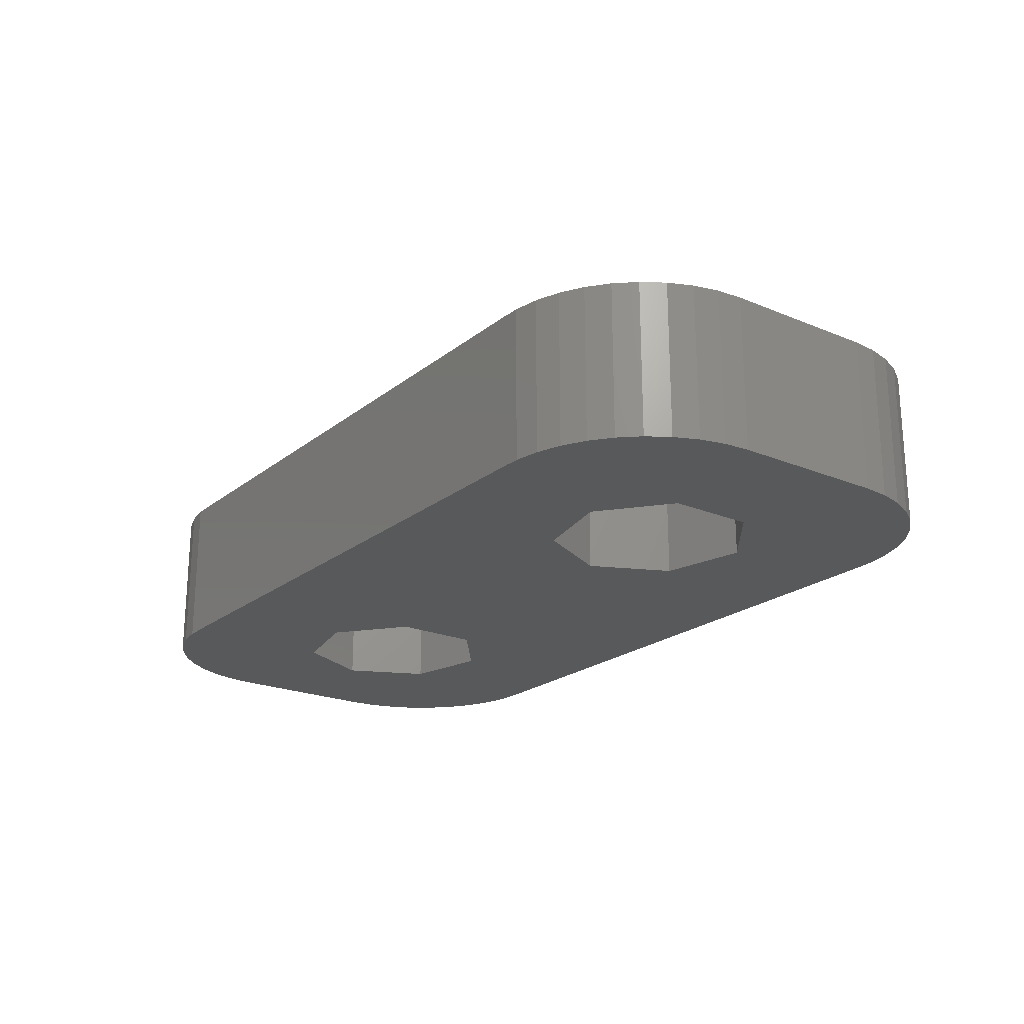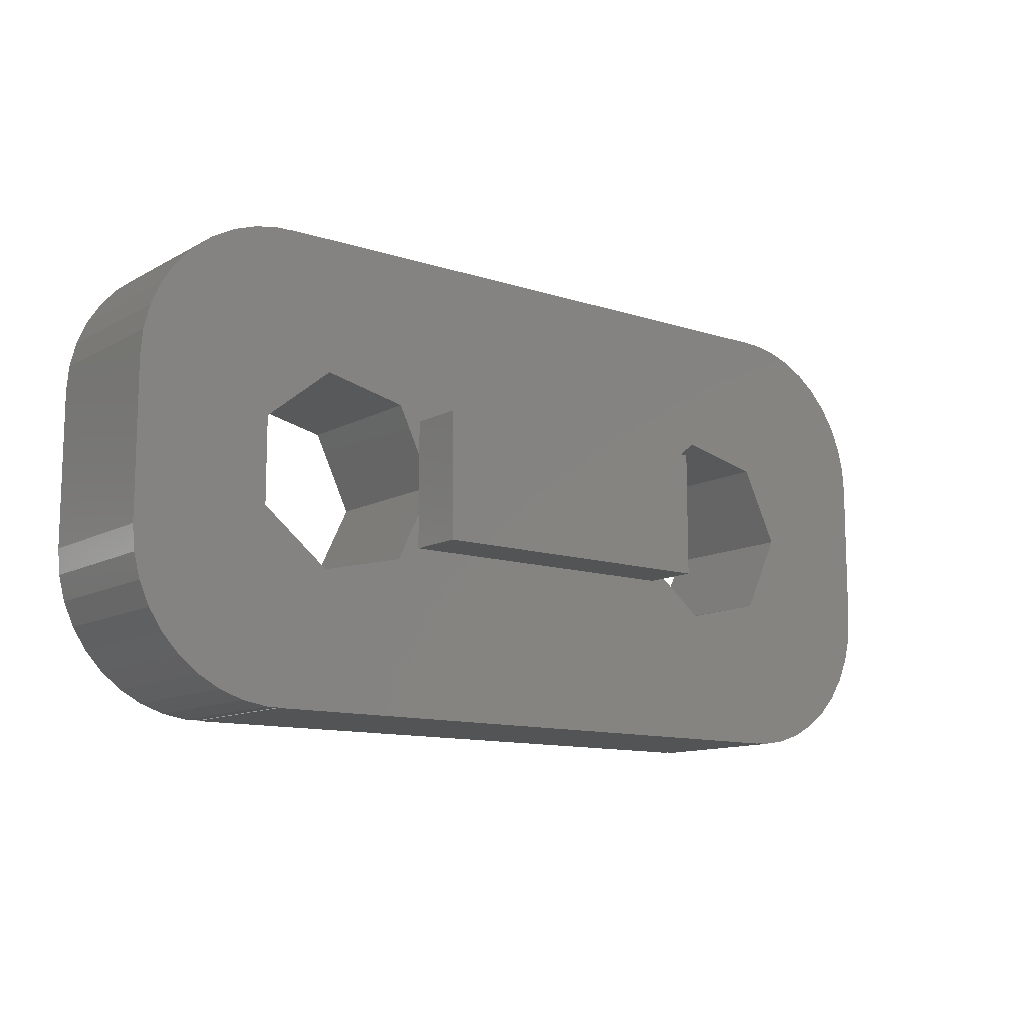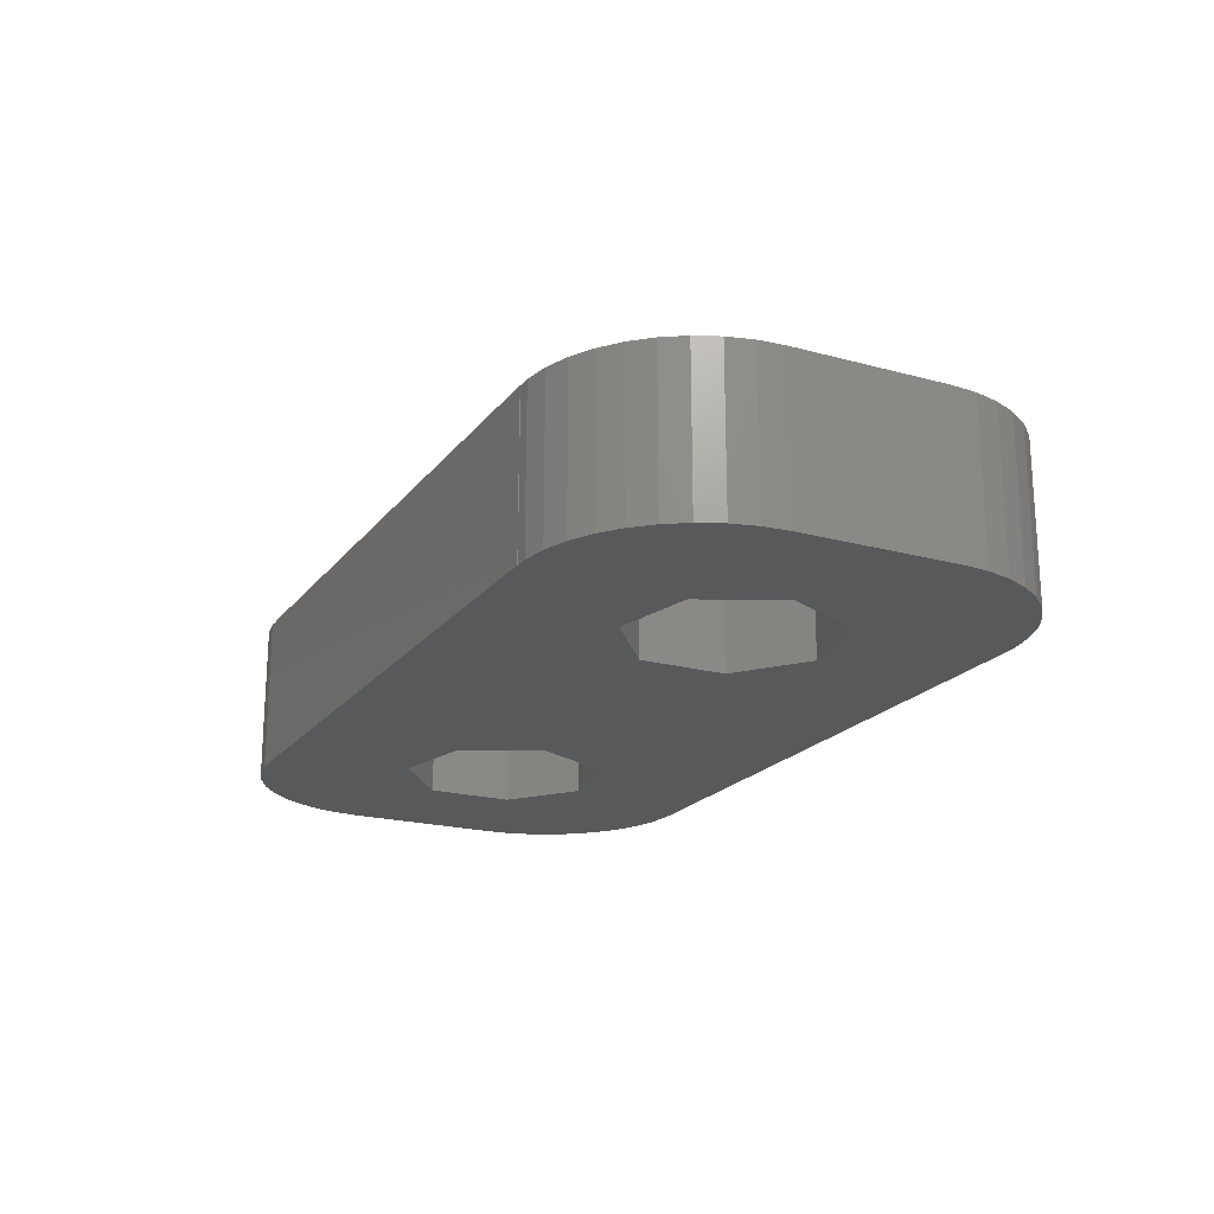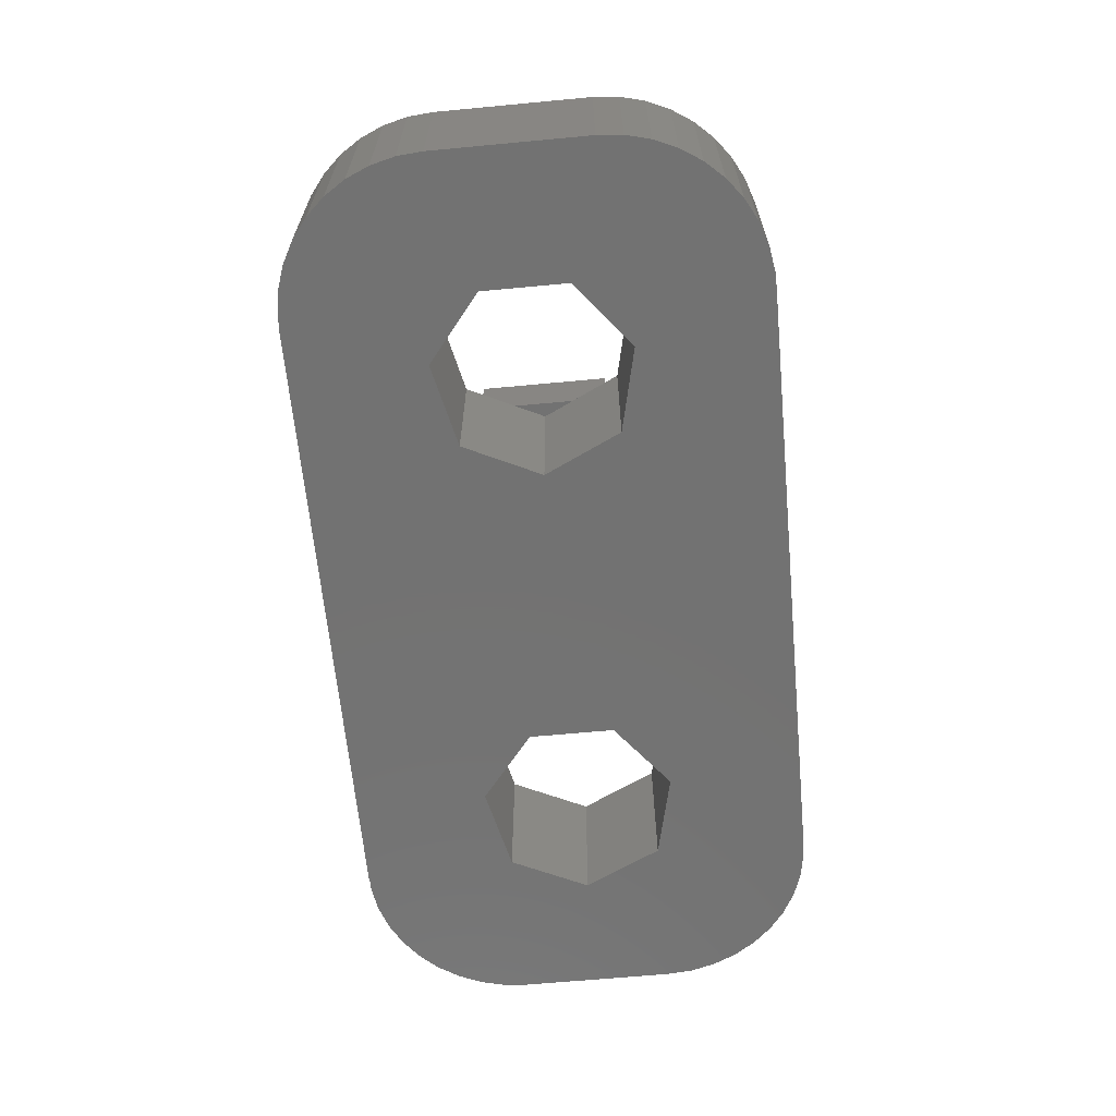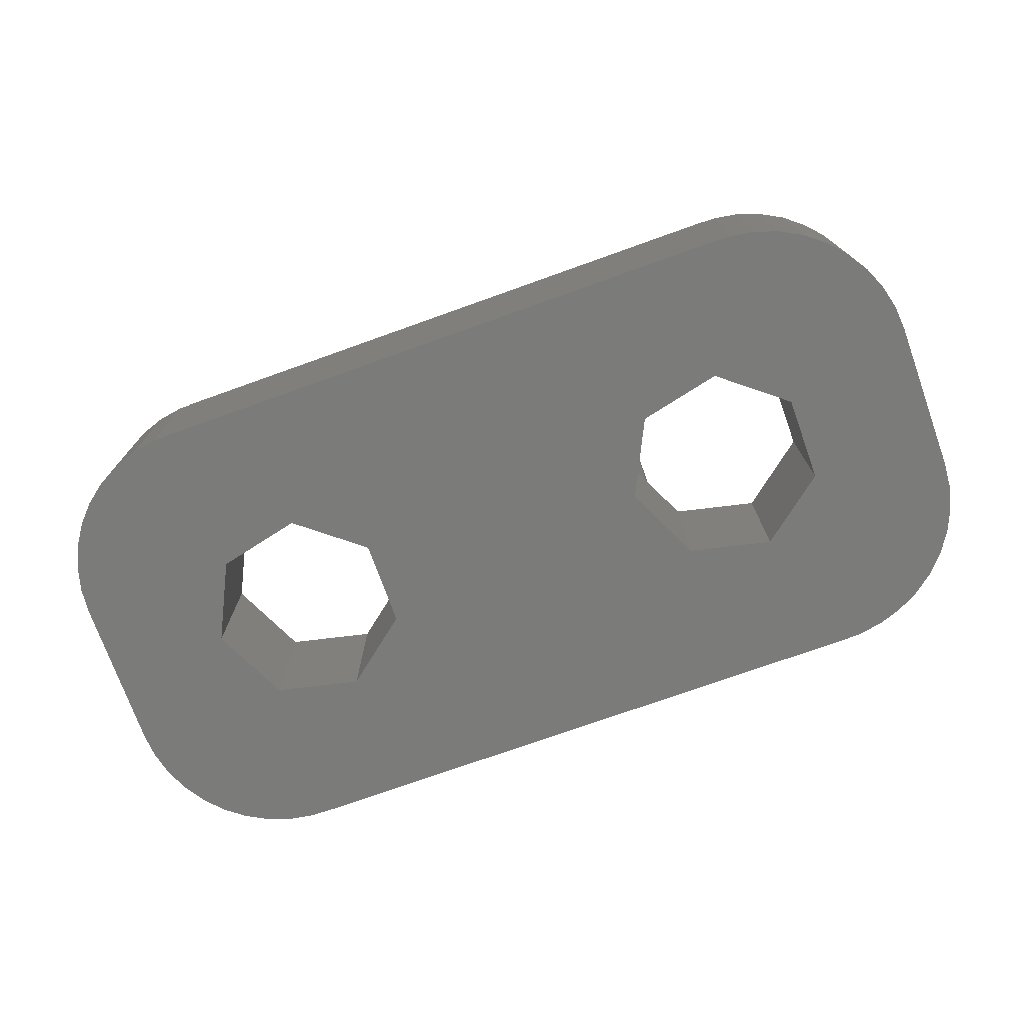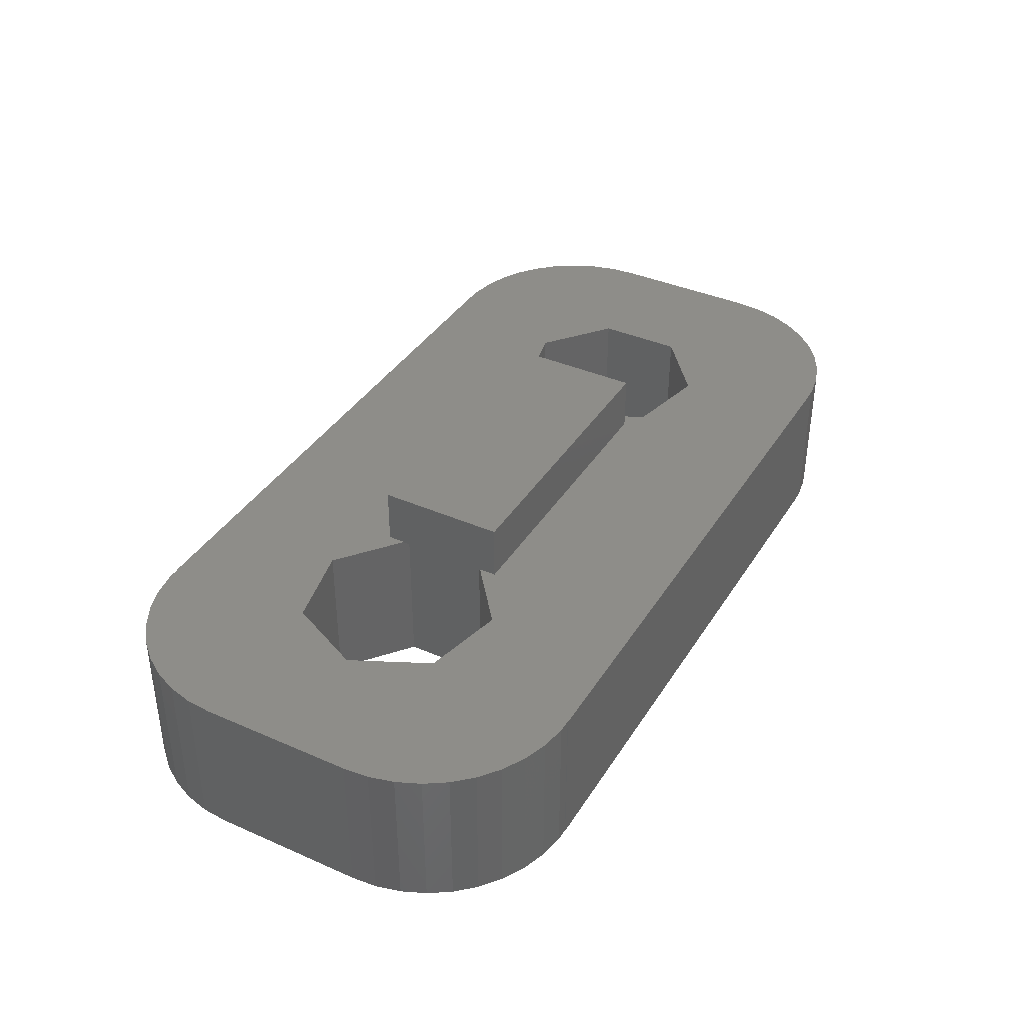
<metadata>
{"format":"stl","ext":"stl","renderer":"f3d","projection":"perspective","resolution":1024,"background":"white","views":[{"elev":-21.6,"azim":-126.3,"up":"+Z"},{"elev":-11.8,"azim":-37.8,"up":"+Y"},{"elev":-20.3,"azim":63.5,"up":"+Z"},{"elev":-64.4,"azim":-84.6,"up":"+Z"},{"elev":-74.0,"azim":-160.3,"up":"+Z"},{"elev":38.5,"azim":118.9,"up":"+Z"}]}
</metadata>
<code>
# stl→obj: 140 verts, 284 faces
v -9 -1.5 0
v -8.959 -1.994 0
v -9 -1.5 3
v -8.959 -1.994 3
v -9 1.5 0
v -8.959 1.994 0
v -8.837 2.474 0
v -8.638 2.928 0
v -8.367 3.343 0
v -8.032 3.707 0
v -7.641 4.011 0
v -7.205 4.247 0
v -6.736 4.408 0
v -6.248 4.49 0
v -6 4.49 0
v -6 4.5 0
v 6 4.5 0
v -2.719 0 0
v 8.032 3.707 0
v 8.367 3.343 0
v 4.22 1.883 0
v 8.638 2.928 0
v 5.854 1.51 0
v 8.837 2.474 0
v 8.959 1.994 0
v 4.22 -1.883 0
v -3.446 -1.51 0
v 2.91 -0.838 0
v 6.581 0 0
v 9 1.5 0
v 9 -1.5 0
v 8.959 -1.994 0
v 8.837 -2.474 0
v 8.638 -2.928 0
v 8.367 -3.343 0
v 8.032 -3.707 0
v 7.641 -4.011 0
v 7.205 -4.247 0
v 6.736 -4.408 0
v 6.248 -4.49 0
v 6 -4.49 0
v 6 -4.5 0
v -6 -4.49 0
v -6 -4.5 0
v -5.08 -1.883 0
v -6.39 -0.838 0
v -6.248 -4.49 0
v -6.736 -4.408 0
v -7.205 -4.247 0
v -7.641 -4.011 0
v -8.032 -3.707 0
v -8.367 -3.343 0
v -8.638 -2.928 0
v -8.837 -2.474 0
v 2.91 0.838 0
v -6.39 0.838 0
v -5.08 1.883 0
v -3.446 1.51 0
v 7.205 4.247 0
v 7.641 4.011 0
v 5.854 -1.51 0
v 6 4.49 0
v 6.248 4.49 0
v 6.736 4.408 0
v -9 1.5 3
v -8.638 -2.928 3
v -8.837 -2.474 3
v -8.367 -3.343 3
v -8.032 -3.707 3
v -7.641 -4.011 3
v -7.205 -4.247 3
v -6.736 -4.408 3
v -6.248 -4.49 3
v -6 -4.49 3
v -6.39 -0.838 3
v 6 -4.5 3
v -6 -4.5 3
v 4.22 -1.883 3
v 3 -0.9098 3
v 3 -1.25 3
v 5.854 -1.51 3
v 8.638 -2.928 3
v 6.581 0 3
v 8.959 -1.994 3
v 9 -1.5 3
v -5.08 1.883 3
v 4.22 1.883 3
v 8.837 2.474 3
v 8.638 2.928 3
v 6 -4.49 3
v 6.248 -4.49 3
v 6.736 -4.408 3
v 3 0.9098 3
v 3 1.25 3
v -3.446 1.51 3
v -3 1.25 3
v -3 0.5843 3
v 8.032 3.707 3
v 8.367 3.343 3
v 7.641 4.011 3
v 7.205 4.247 3
v 6.736 4.408 3
v 6.248 4.49 3
v 6 4.49 3
v 6 4.5 3
v -6 4.49 3
v -6 4.5 3
v -6.736 4.408 3
v -6.248 4.49 3
v -7.205 4.247 3
v -7.641 4.011 3
v -8.032 3.707 3
v -8.367 3.343 3
v -8.638 2.928 3
v -8.837 2.474 3
v -8.959 1.994 3
v -5.08 -1.883 3
v 7.641 -4.011 3
v 8.032 -3.707 3
v 7.205 -4.247 3
v 8.837 -2.474 3
v 5.854 1.51 3
v 8.959 1.994 3
v 9 1.5 3
v -3 -1.25 3
v 8.367 -3.343 3
v -3.446 -1.51 3
v -3 -0.5843 3
v -6.39 0.838 3
v -2.719 0 2.99
v -3 0.5843 2.99
v -3 -0.5843 2.99
v 2.91 0.838 2.99
v 2.91 -0.838 2.99
v 3 0.9098 2.99
v 3 -0.9098 2.99
v -3 -1.25 4.115
v -3 1.25 4.115
v 3 -1.25 4.115
v 3 1.25 4.115
f 1 2 3
f 3 2 4
f 1 5 2
f 2 5 6
f 2 6 7
f 2 7 8
f 2 8 9
f 2 9 10
f 2 10 11
f 2 11 12
f 2 12 13
f 2 13 14
f 2 14 15
f 15 16 17
f 18 19 20
f 21 20 22
f 23 24 25
f 26 27 28
f 29 30 31
f 26 31 32
f 2 32 33
f 2 33 34
f 2 34 35
f 2 35 36
f 2 36 37
f 2 37 38
f 2 38 39
f 2 39 40
f 2 40 41
f 2 41 42
f 43 42 44
f 2 42 43
f 45 2 46
f 2 47 48
f 2 48 49
f 2 49 50
f 2 50 51
f 2 51 52
f 2 52 53
f 2 53 54
f 55 18 21
f 15 56 2
f 57 17 58
f 56 46 2
f 28 27 18
f 58 59 60
f 21 22 24
f 15 17 57
f 15 57 56
f 26 45 27
f 26 2 45
f 29 31 61
f 2 26 32
f 23 25 30
f 21 24 23
f 58 19 18
f 58 60 19
f 47 2 43
f 23 30 29
f 61 31 26
f 18 20 21
f 28 18 55
f 58 17 62
f 58 62 63
f 58 63 64
f 58 64 59
f 1 3 5
f 5 3 65
f 65 3 4
f 66 65 67
f 67 65 4
f 68 65 66
f 69 65 68
f 70 65 69
f 71 65 70
f 72 65 71
f 73 65 72
f 74 65 73
f 75 65 74
f 76 74 77
f 78 79 80
f 81 78 82
f 83 84 85
f 86 87 88
f 86 88 89
f 80 90 91
f 80 91 92
f 93 87 94
f 94 95 96
f 95 97 96
f 98 65 99
f 100 65 98
f 101 65 100
f 102 65 101
f 103 65 102
f 104 65 103
f 105 65 104
f 106 65 105
f 107 106 105
f 108 65 109
f 110 65 108
f 111 65 110
f 112 65 111
f 113 65 112
f 114 65 113
f 115 65 114
f 116 65 115
f 117 75 74
f 78 118 119
f 99 86 89
f 99 65 86
f 94 87 95
f 80 92 120
f 80 120 118
f 83 81 84
f 81 82 121
f 87 122 123
f 88 87 123
f 123 122 124
f 122 83 124
f 124 83 85
f 84 81 121
f 80 125 76
f 82 78 126
f 80 76 90
f 80 118 78
f 86 95 87
f 76 125 127
f 76 117 74
f 106 109 65
f 128 127 125
f 127 117 76
f 75 129 65
f 78 119 126
f 129 86 65
f 2 54 4
f 4 54 67
f 54 53 67
f 67 53 66
f 53 52 66
f 66 52 68
f 52 51 68
f 68 51 69
f 69 51 50
f 70 69 50
f 70 50 49
f 71 70 49
f 71 49 48
f 72 71 48
f 72 48 47
f 73 72 47
f 73 47 43
f 74 73 43
f 44 77 43
f 43 77 74
f 77 44 42
f 76 77 42
f 76 42 41
f 90 76 41
f 90 41 40
f 91 90 40
f 91 40 39
f 92 91 39
f 92 39 38
f 120 92 38
f 120 38 37
f 118 120 37
f 118 37 36
f 119 118 36
f 119 36 35
f 126 119 35
f 126 35 34
f 82 126 34
f 82 34 33
f 121 82 33
f 121 33 32
f 84 121 32
f 84 32 31
f 85 84 31
f 85 31 30
f 124 85 30
f 30 25 123
f 124 30 123
f 25 24 88
f 123 25 88
f 24 22 89
f 88 24 89
f 22 20 99
f 89 22 99
f 20 19 98
f 99 20 98
f 60 100 19
f 19 100 98
f 59 101 60
f 60 101 100
f 64 102 59
f 59 102 101
f 63 103 64
f 64 103 102
f 62 104 63
f 63 104 103
f 104 62 17
f 105 104 17
f 16 107 17
f 17 107 105
f 15 106 16
f 16 106 107
f 14 109 15
f 15 109 106
f 13 108 14
f 14 108 109
f 12 110 13
f 13 110 108
f 11 111 12
f 12 111 110
f 10 112 11
f 11 112 111
f 9 113 10
f 10 113 112
f 8 114 9
f 9 114 113
f 7 115 8
f 8 115 114
f 6 116 7
f 7 116 115
f 5 65 6
f 6 65 116
f 56 129 75
f 46 56 75
f 57 86 129
f 56 57 129
f 58 95 86
f 57 58 86
f 130 131 18
f 95 131 97
f 18 131 95
f 18 95 58
f 128 132 127
f 18 132 130
f 127 132 18
f 127 18 27
f 127 27 117
f 117 27 45
f 117 45 75
f 75 45 46
f 55 133 134
f 28 55 134
f 21 87 93
f 133 21 135
f 135 21 93
f 55 21 133
f 23 122 87
f 21 23 87
f 83 122 29
f 29 122 23
f 83 29 81
f 81 29 61
f 81 61 78
f 78 61 26
f 136 79 78
f 136 78 26
f 136 26 134
f 26 28 134
f 125 137 128
f 128 137 138
f 97 138 96
f 128 138 97
f 97 131 128
f 128 131 132
f 137 125 80
f 139 137 80
f 93 94 139
f 139 80 79
f 135 139 79
f 136 135 79
f 135 93 139
f 94 140 139
f 96 138 94
f 94 138 140
f 130 132 131
f 134 133 136
f 136 133 135
f 138 137 139
f 140 138 139

</code>
